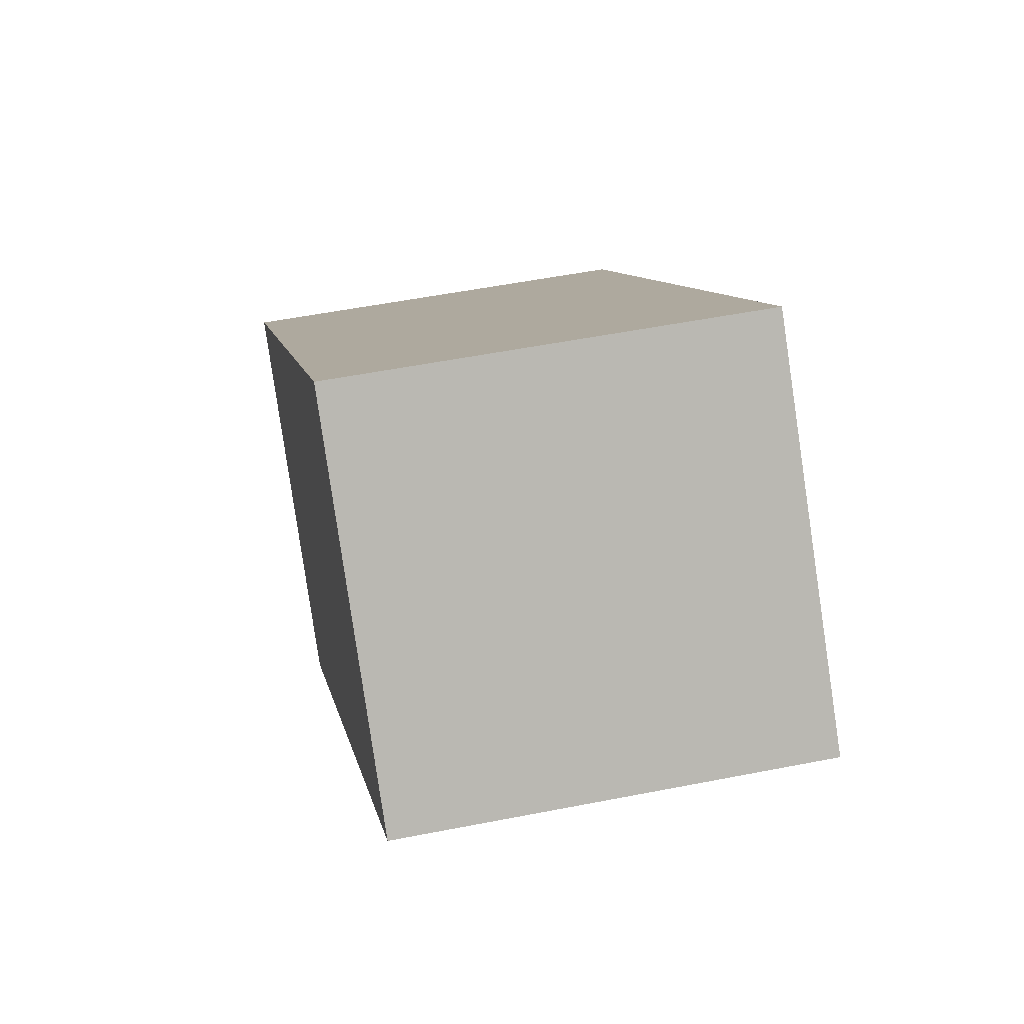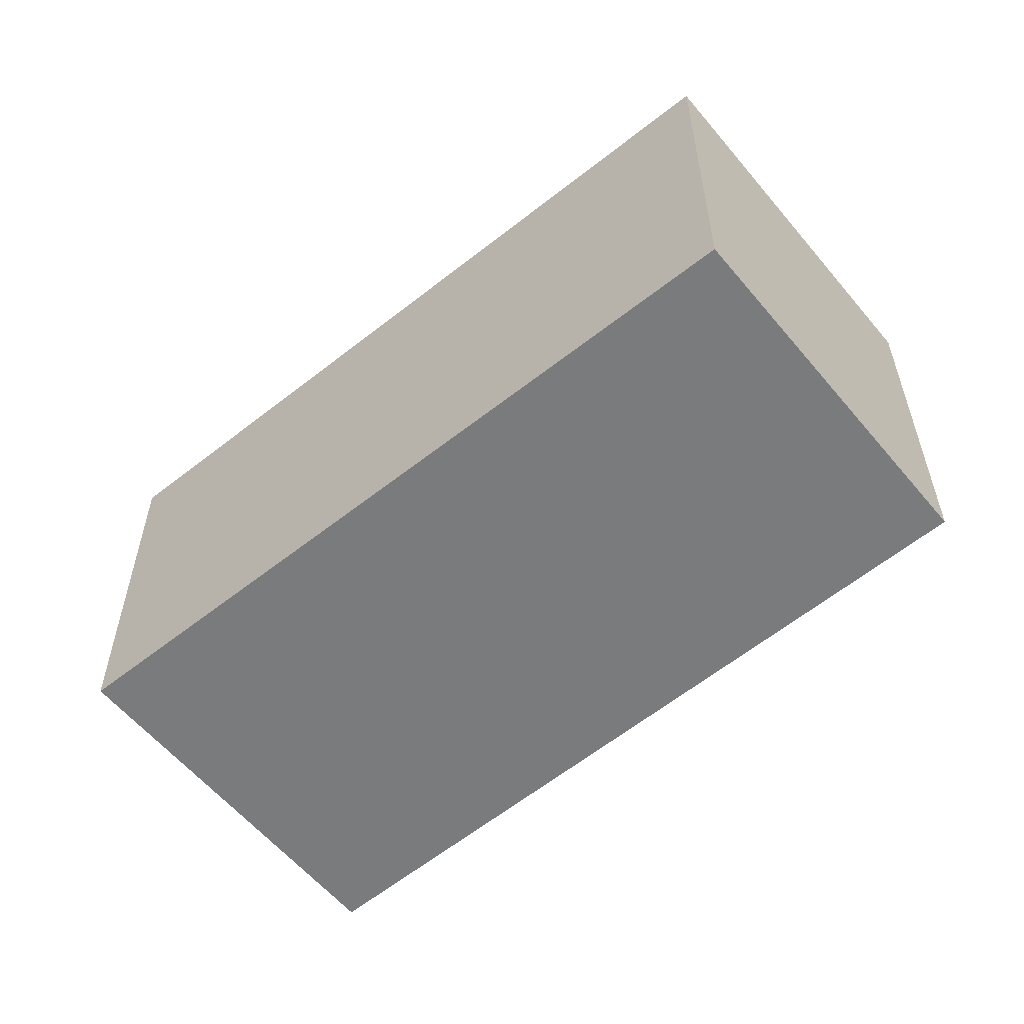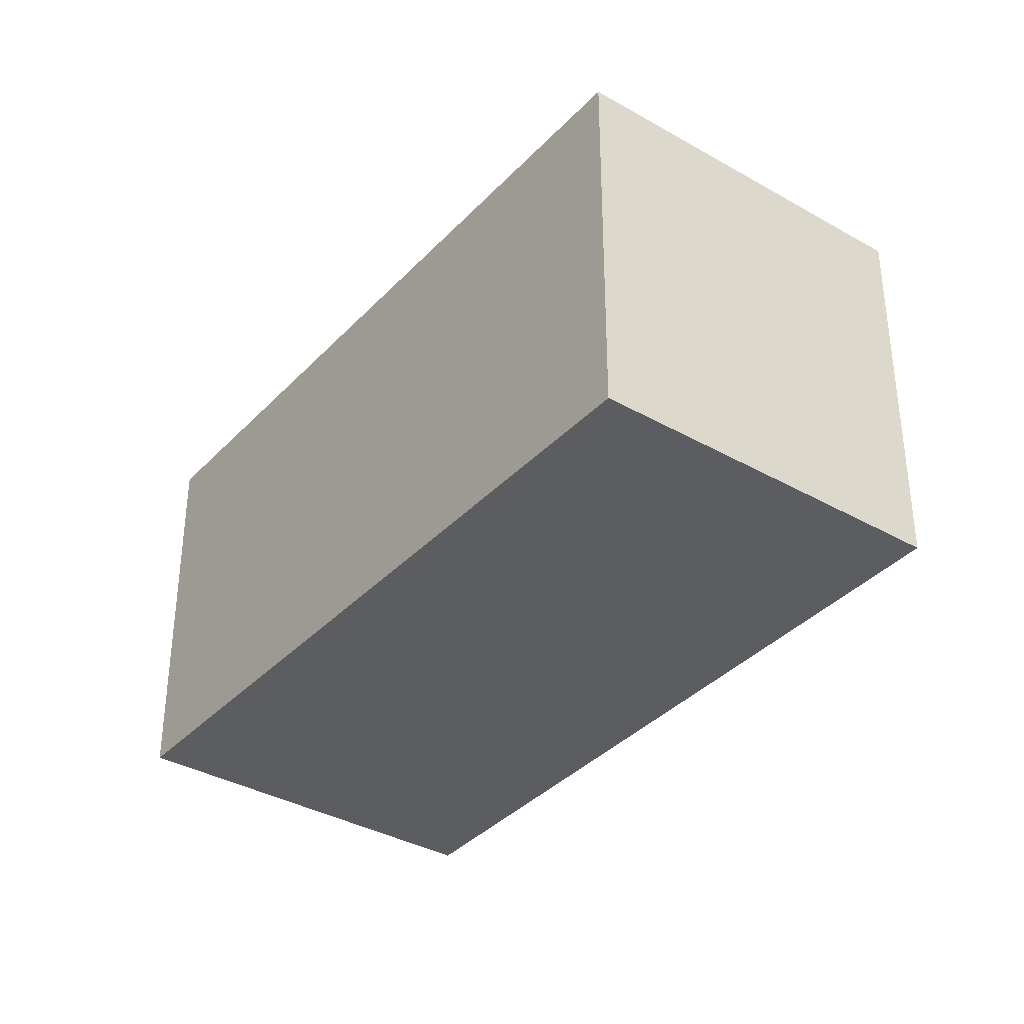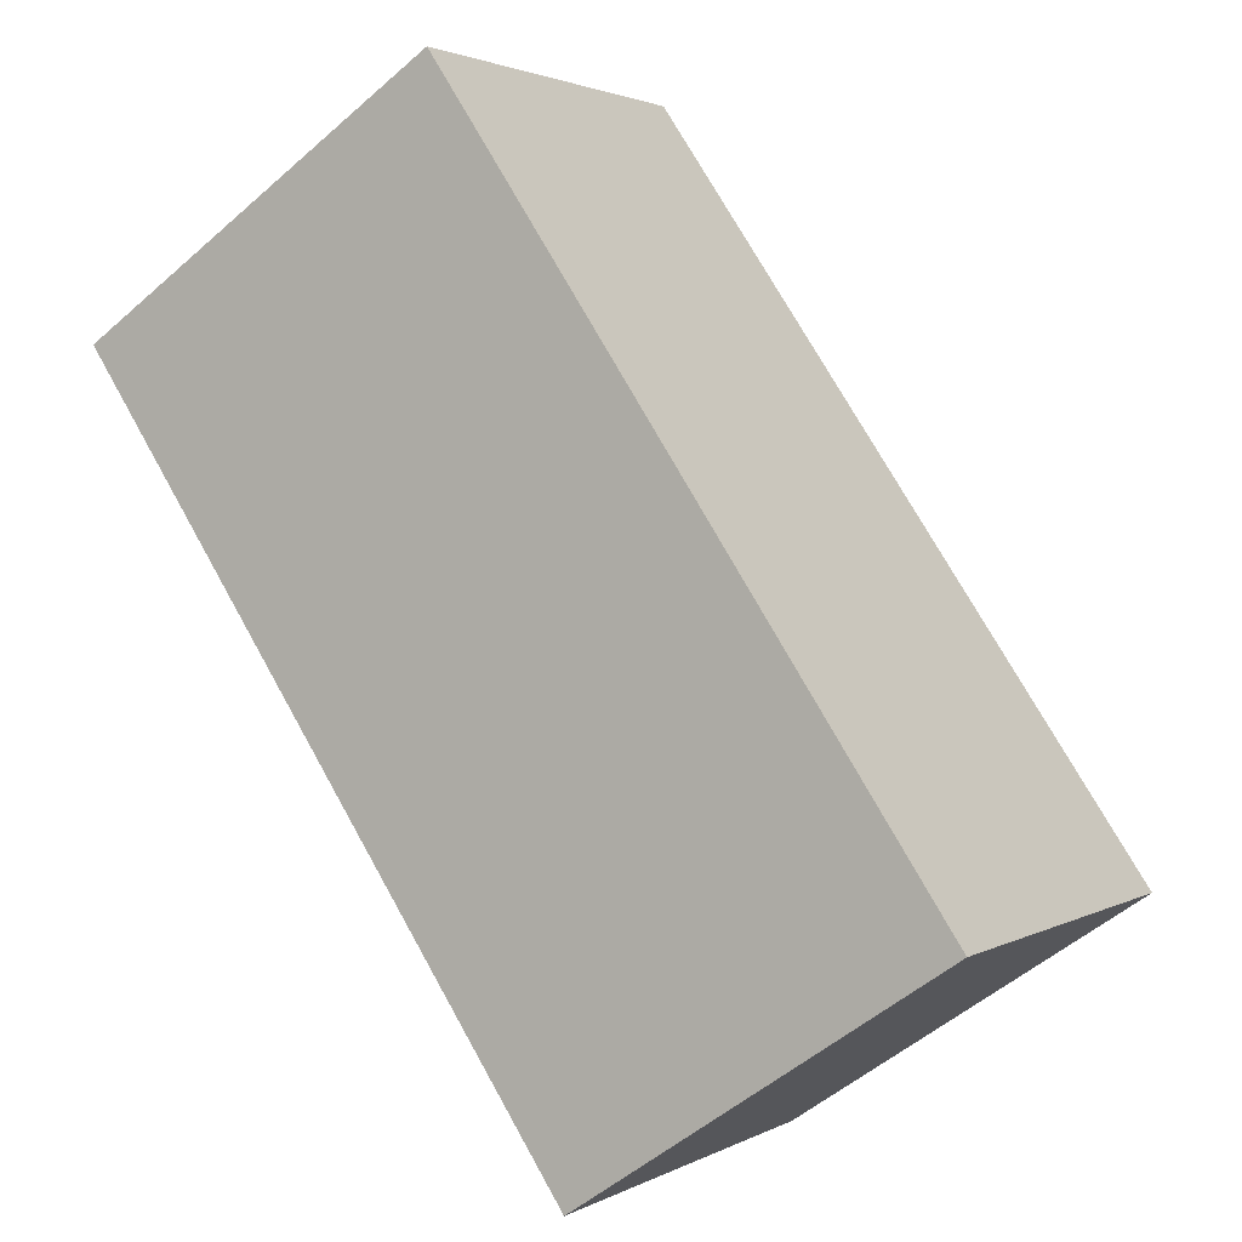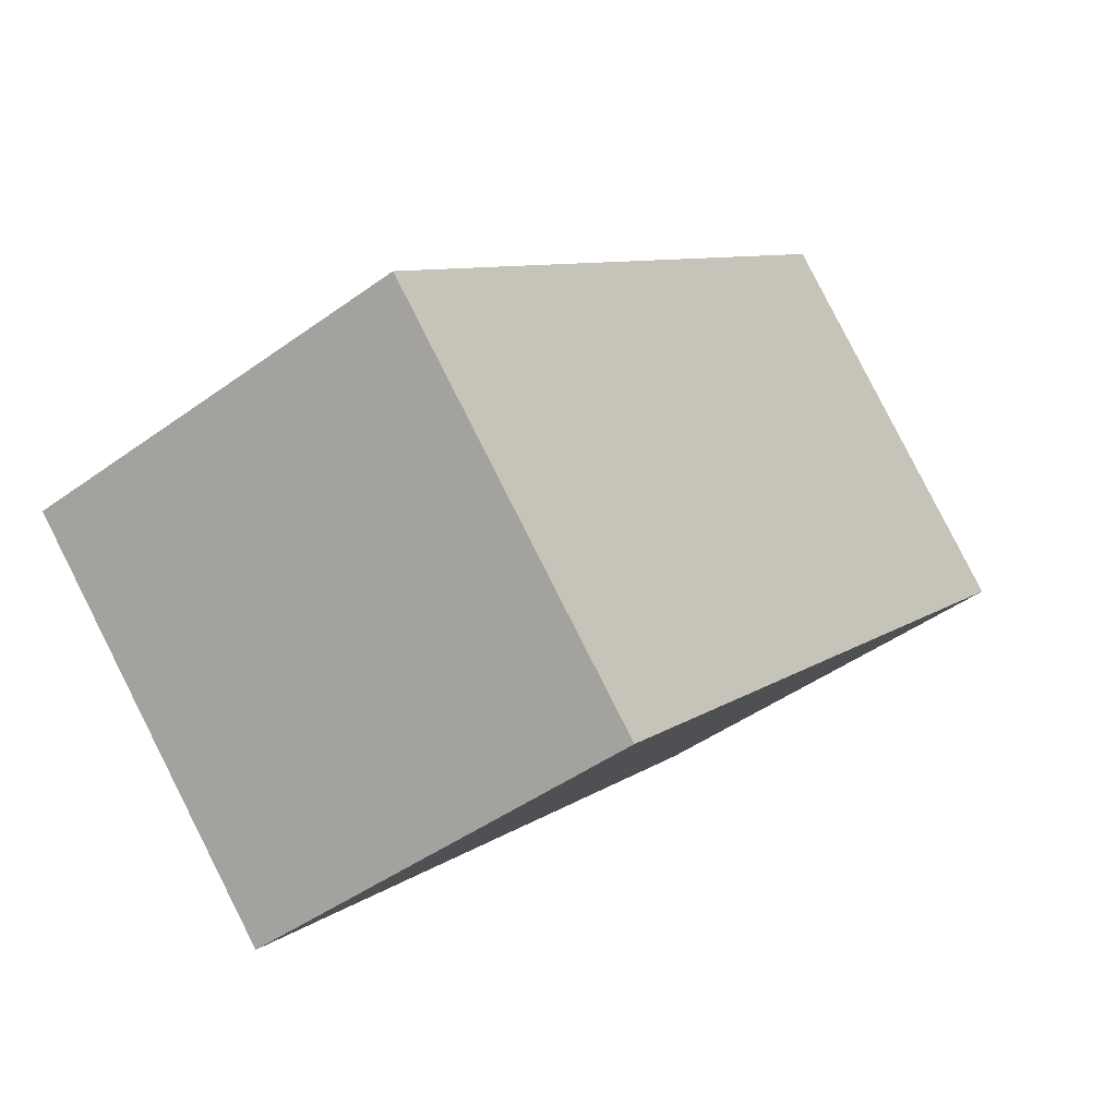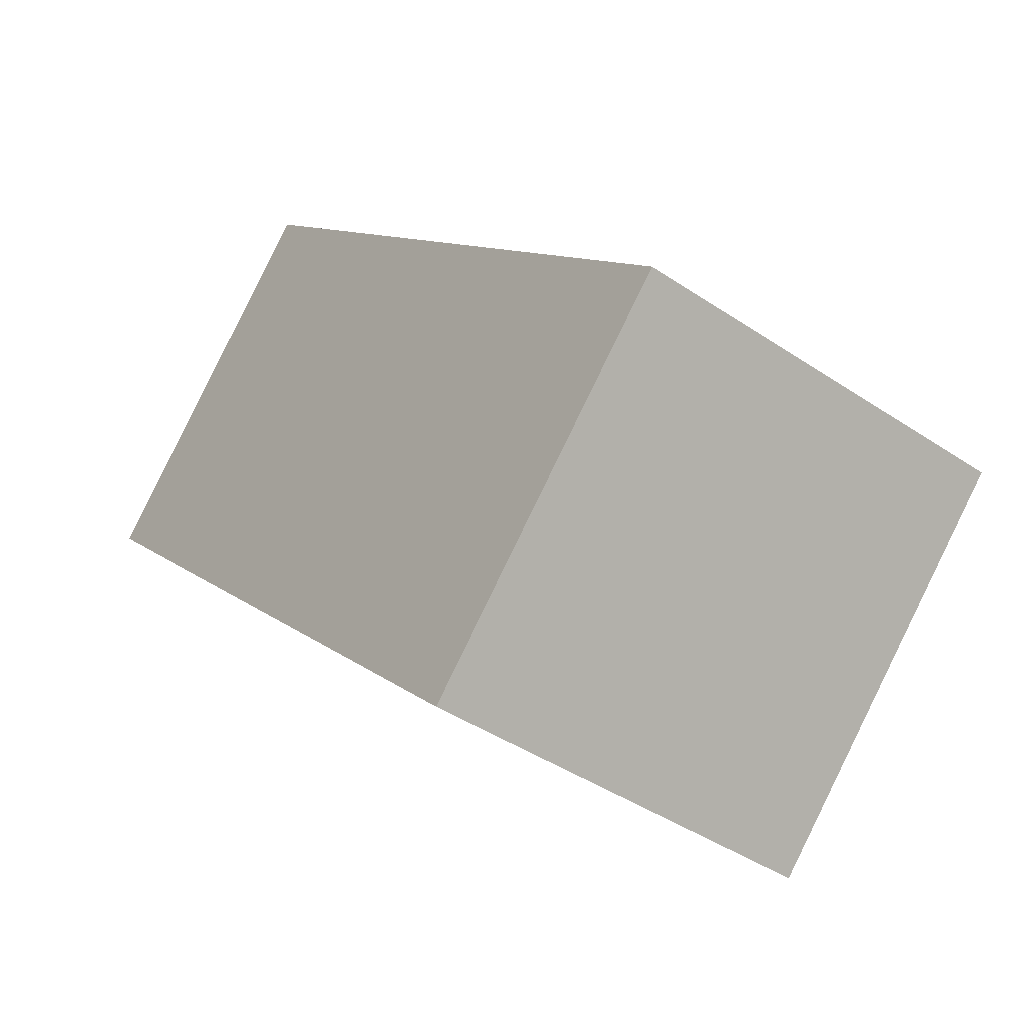
<metadata>
{"format":"obj","ext":"obj","renderer":"f3d","projection":"perspective","resolution":1024,"background":"white","views":[{"elev":52.8,"azim":78.0,"up":"+Z"},{"elev":-58.3,"azim":-5.0,"up":"+Y"},{"elev":-36.0,"azim":8.8,"up":"+Y"},{"elev":-52.5,"azim":133.4,"up":"+Z"},{"elev":-44.5,"azim":-49.7,"up":"+Z"},{"elev":-42.1,"azim":-129.0,"up":"+Z"}]}
</metadata>
<code>
v  0 2.555 1.564e-16
v  5.526 2.555 1.862
v  1.819 2.555 -1.863
v  3.759 2.555 3.671
v  1.819 1.141e-16 -1.863
v  0 0 0
v  3.759 -2.248e-16 3.671
v  5.526 -1.14e-16 1.862
g defaultobject
f 1 2 3
f 2 1 4
f 5 1 3
f 1 5 6
f 6 4 1
f 4 6 7
f 8 3 2
f 3 8 5
f 7 2 4
f 2 7 8
f 8 6 5
f 6 8 7

</code>
